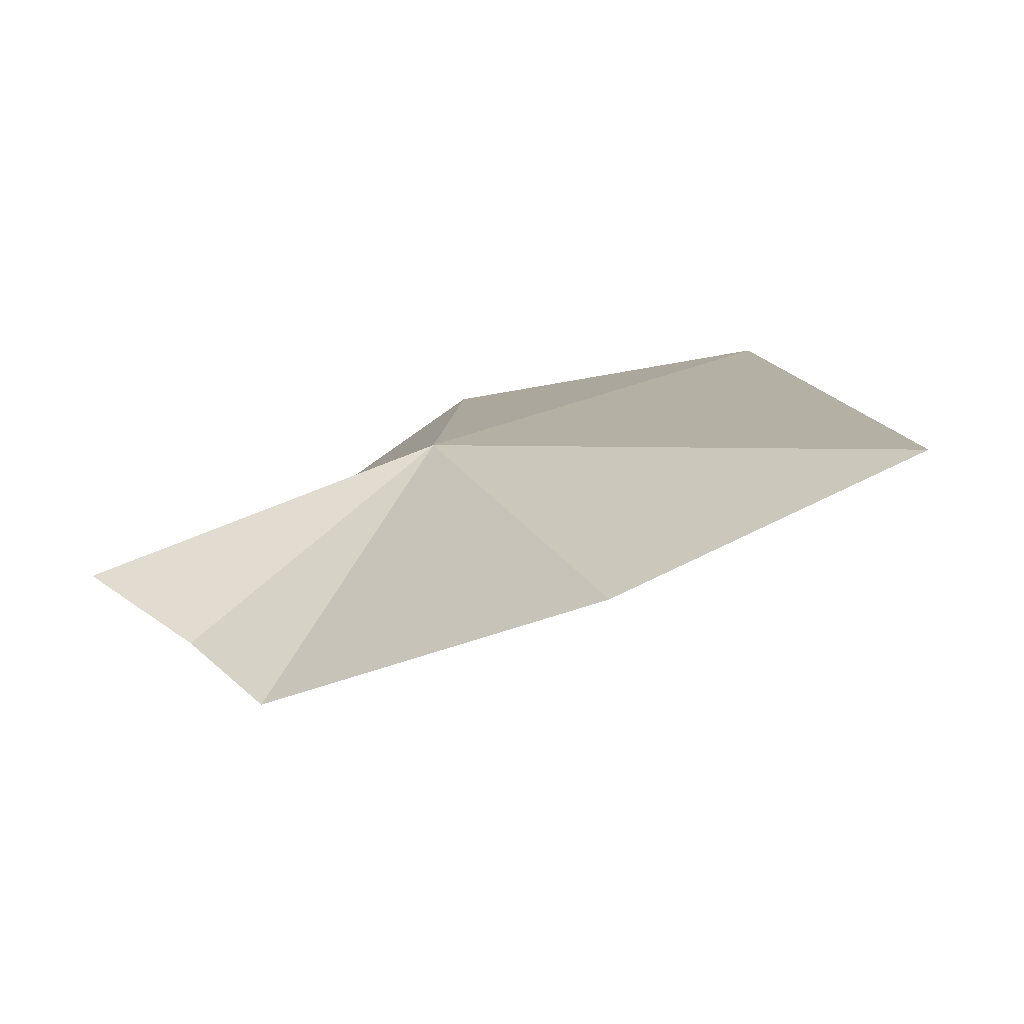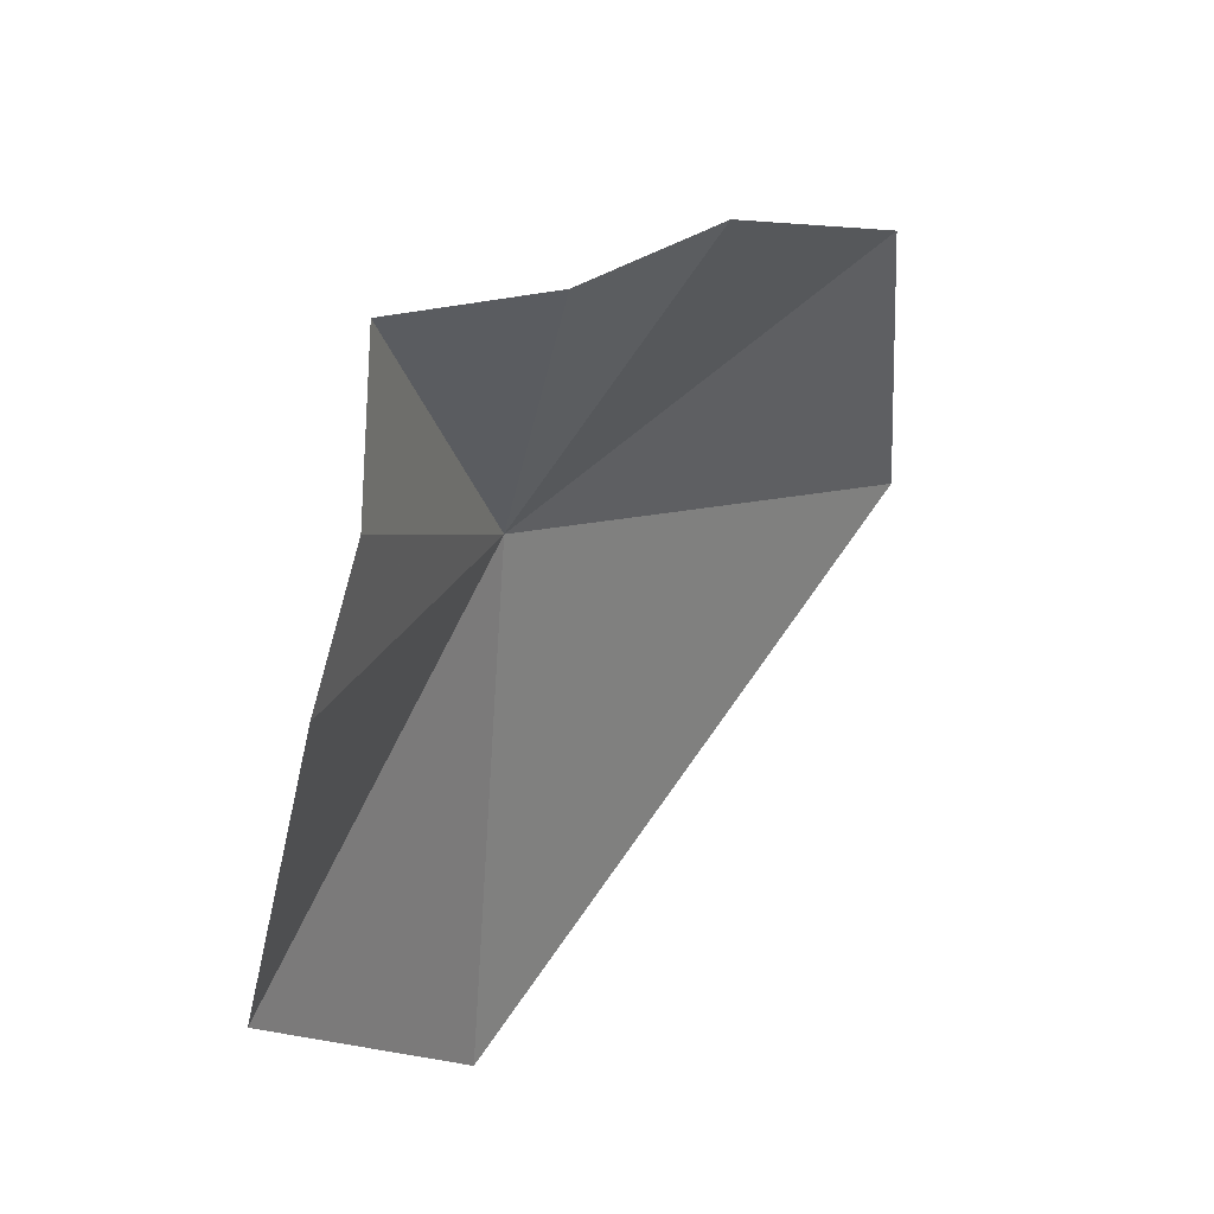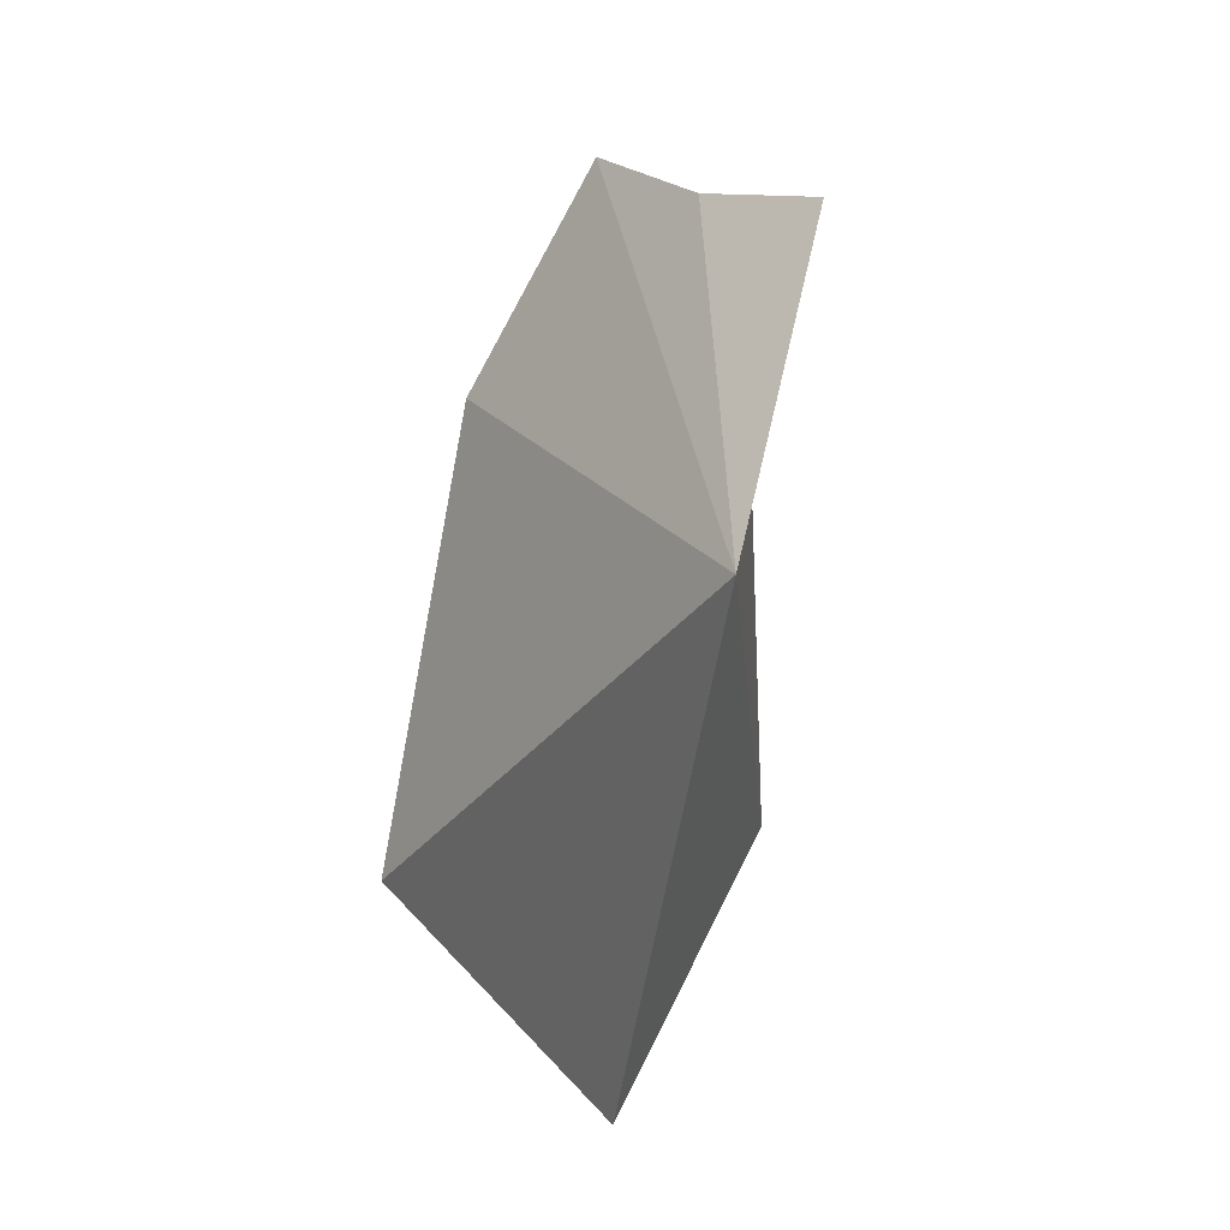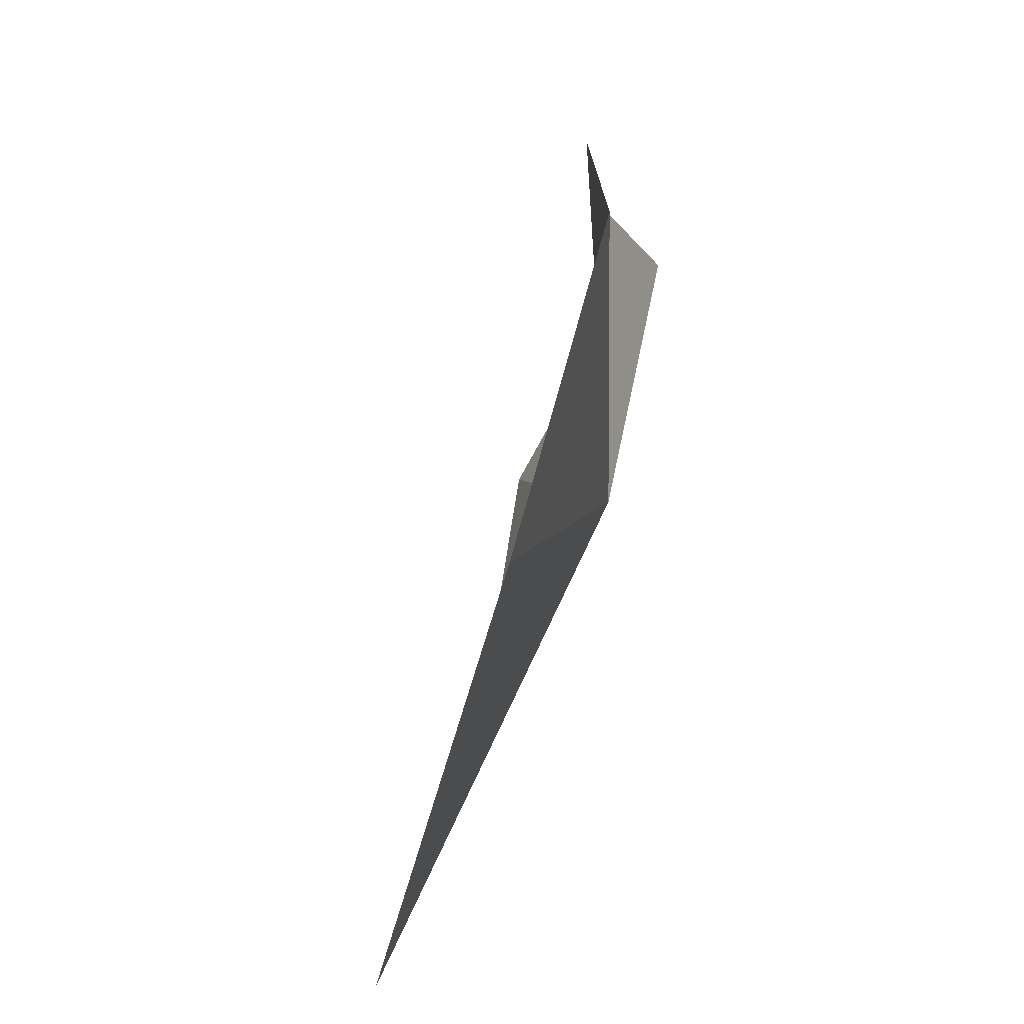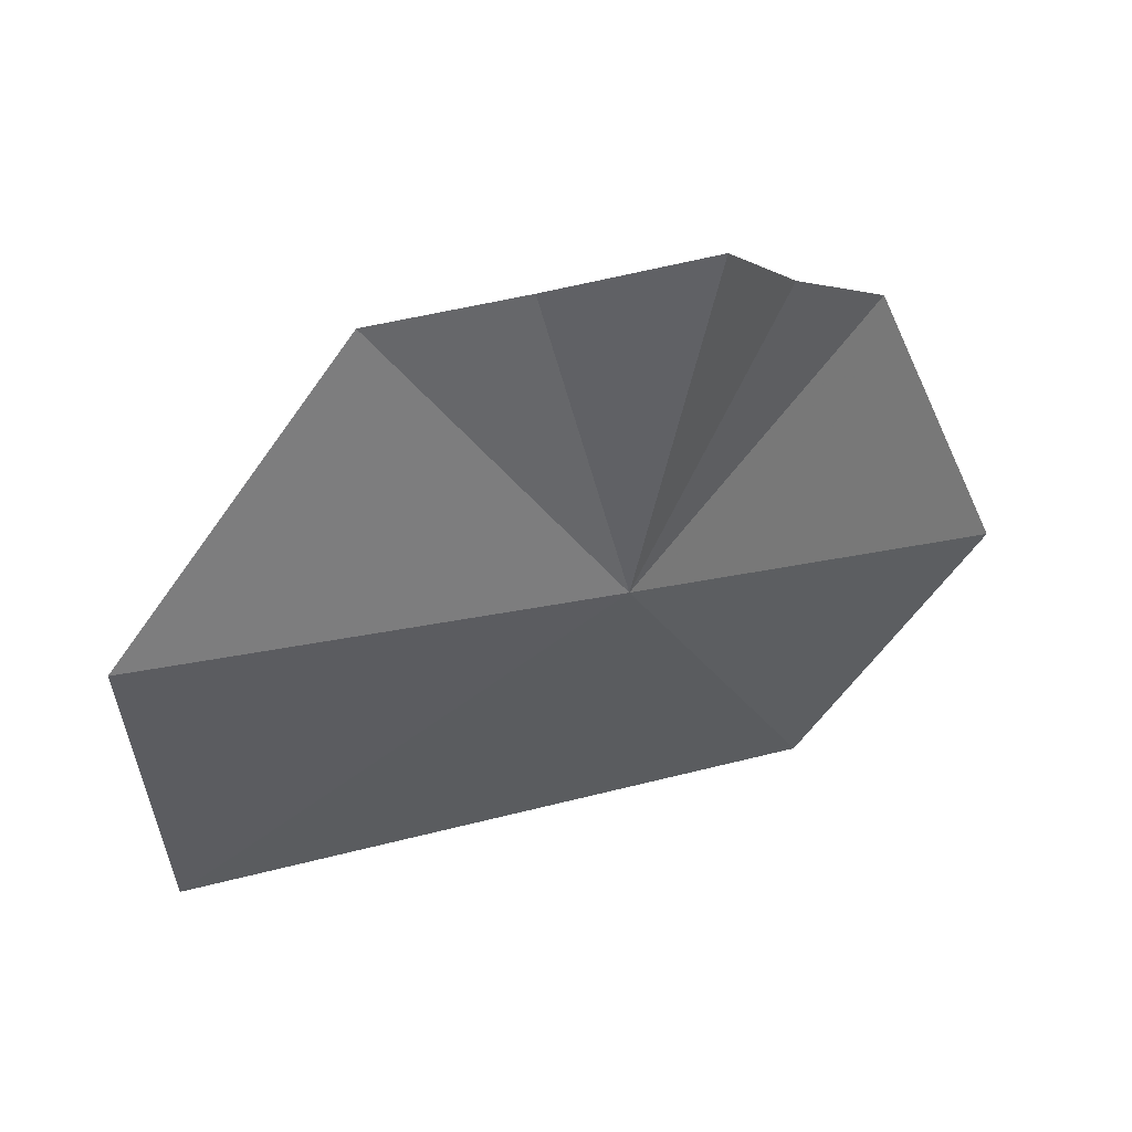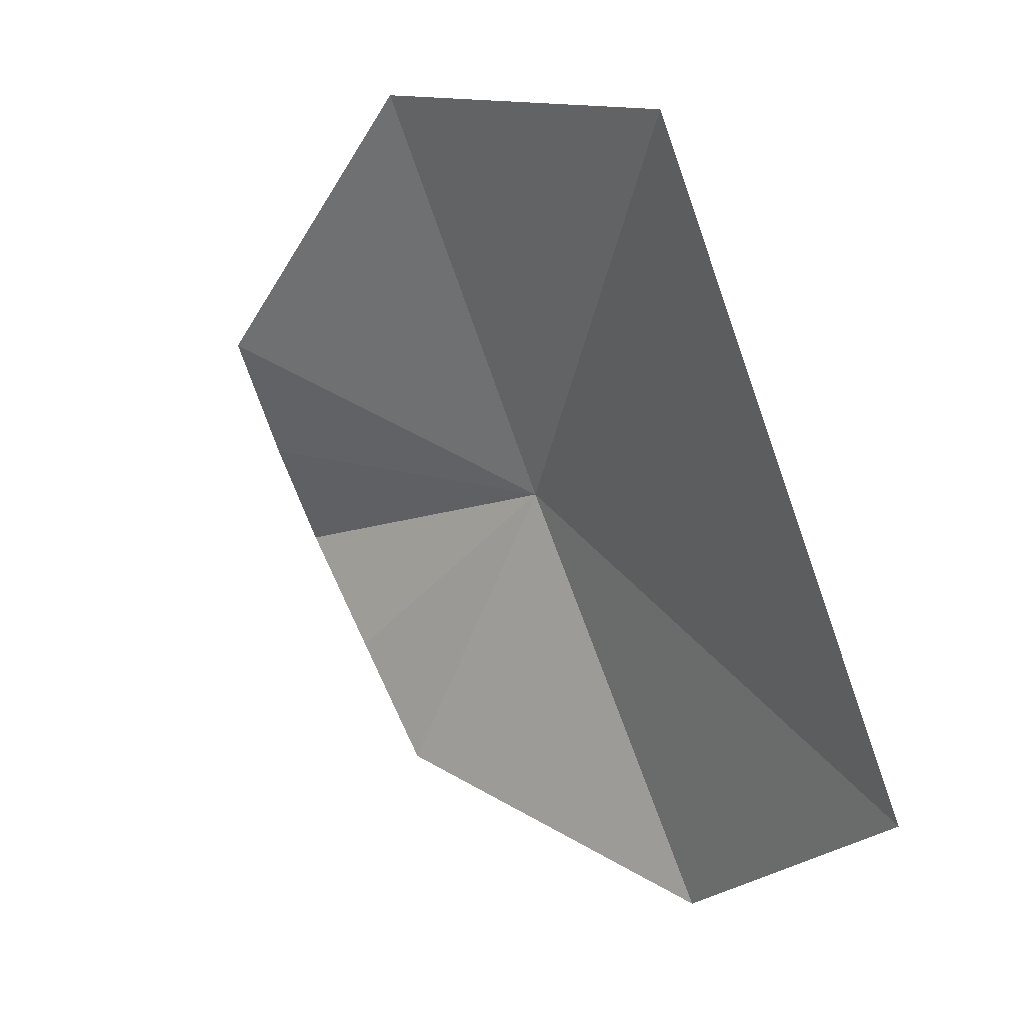
<metadata>
{"format":"obj","ext":"obj","renderer":"f3d","projection":"perspective","resolution":1024,"background":"white","views":[{"elev":77.0,"azim":55.0,"up":"+Y"},{"elev":67.3,"azim":11.5,"up":"+Z"},{"elev":-16.9,"azim":168.9,"up":"+Z"},{"elev":-33.2,"azim":144.1,"up":"+Z"},{"elev":34.2,"azim":-143.1,"up":"+Z"},{"elev":-9.7,"azim":121.9,"up":"+Y"}]}
</metadata>
<code>
v 4.819 42.97 38.58
v 5.507 44.06 43.29
v 3.524 42.89 43.97
v 7.114 45.54 42.93
v 9.045 48.42 38.55
v 3.785 40.87 42.67
v 9.666 47.07 33.64
v 5.342 37.53 32.26
v 3.582 38.92 41.7
v 2.884 36.44 36.83
f 1 3 2
f 1 4 5
f 1 2 4
f 1 6 3
f 1 5 7
f 1 9 6
f 1 8 10
f 1 10 9
f 1 7 8

</code>
